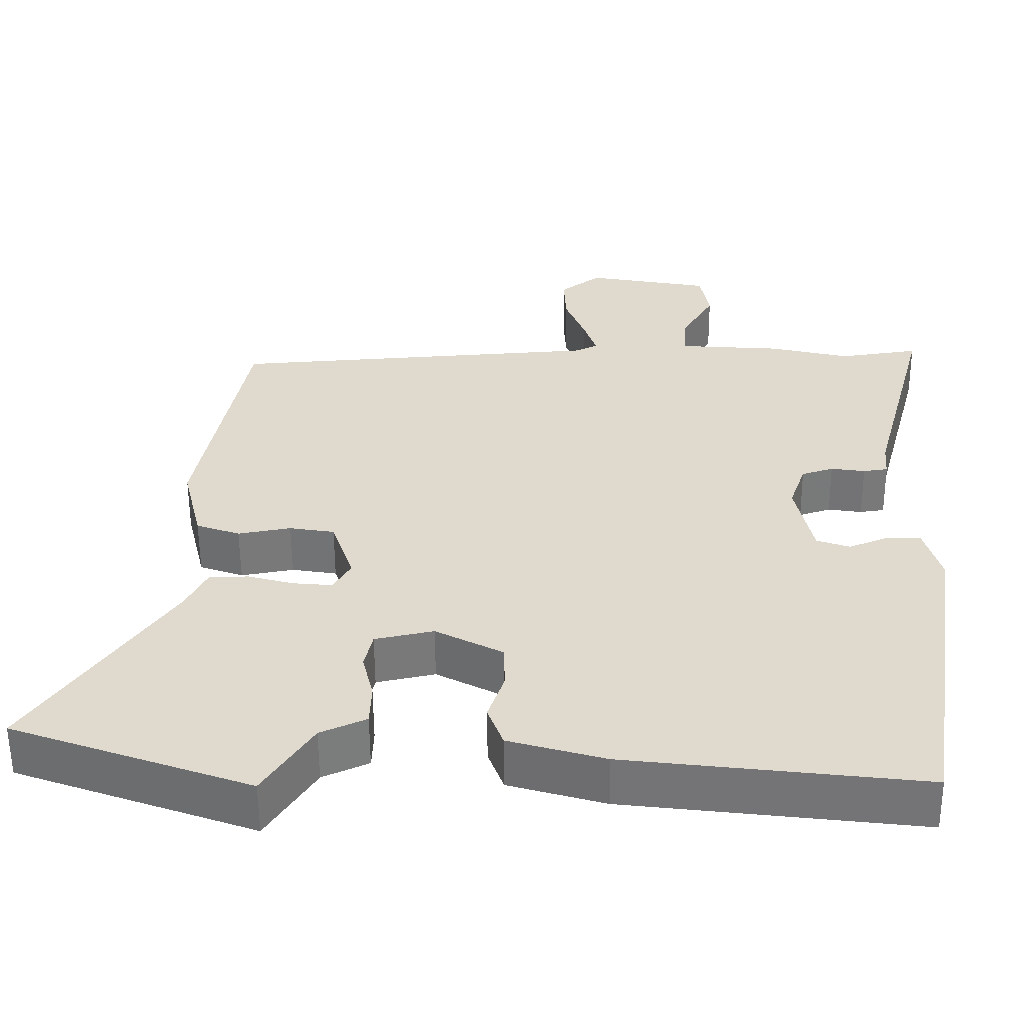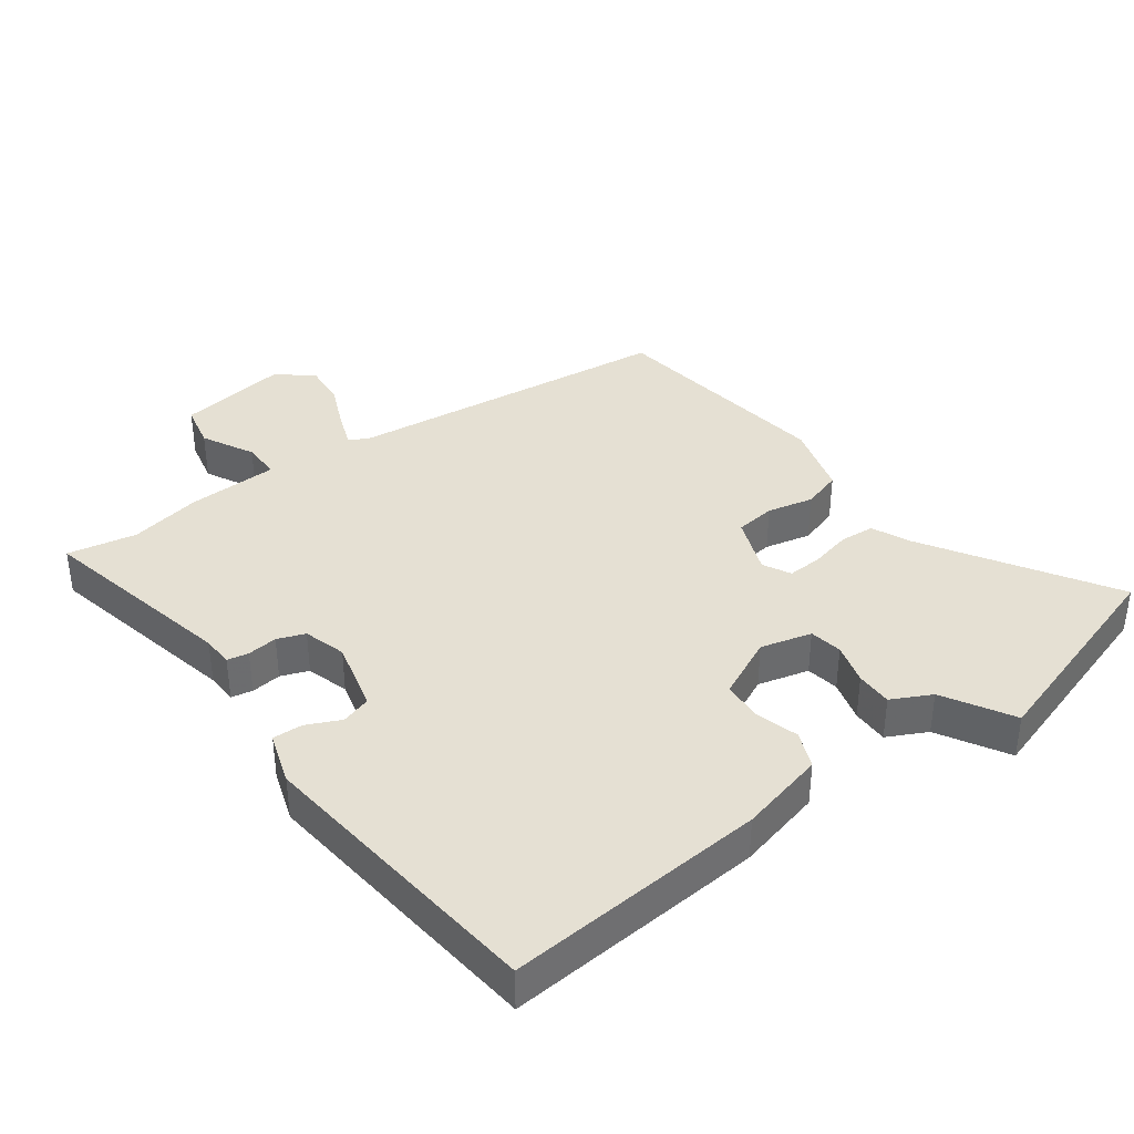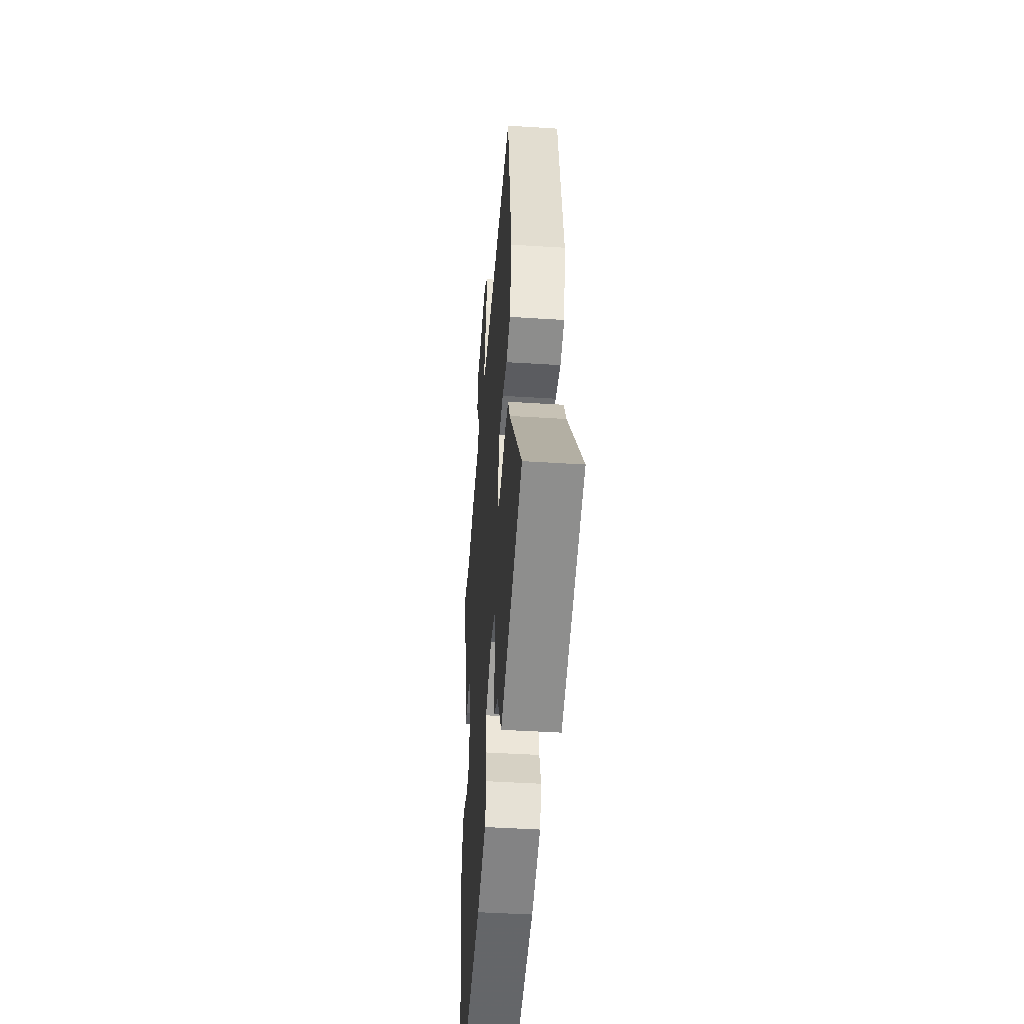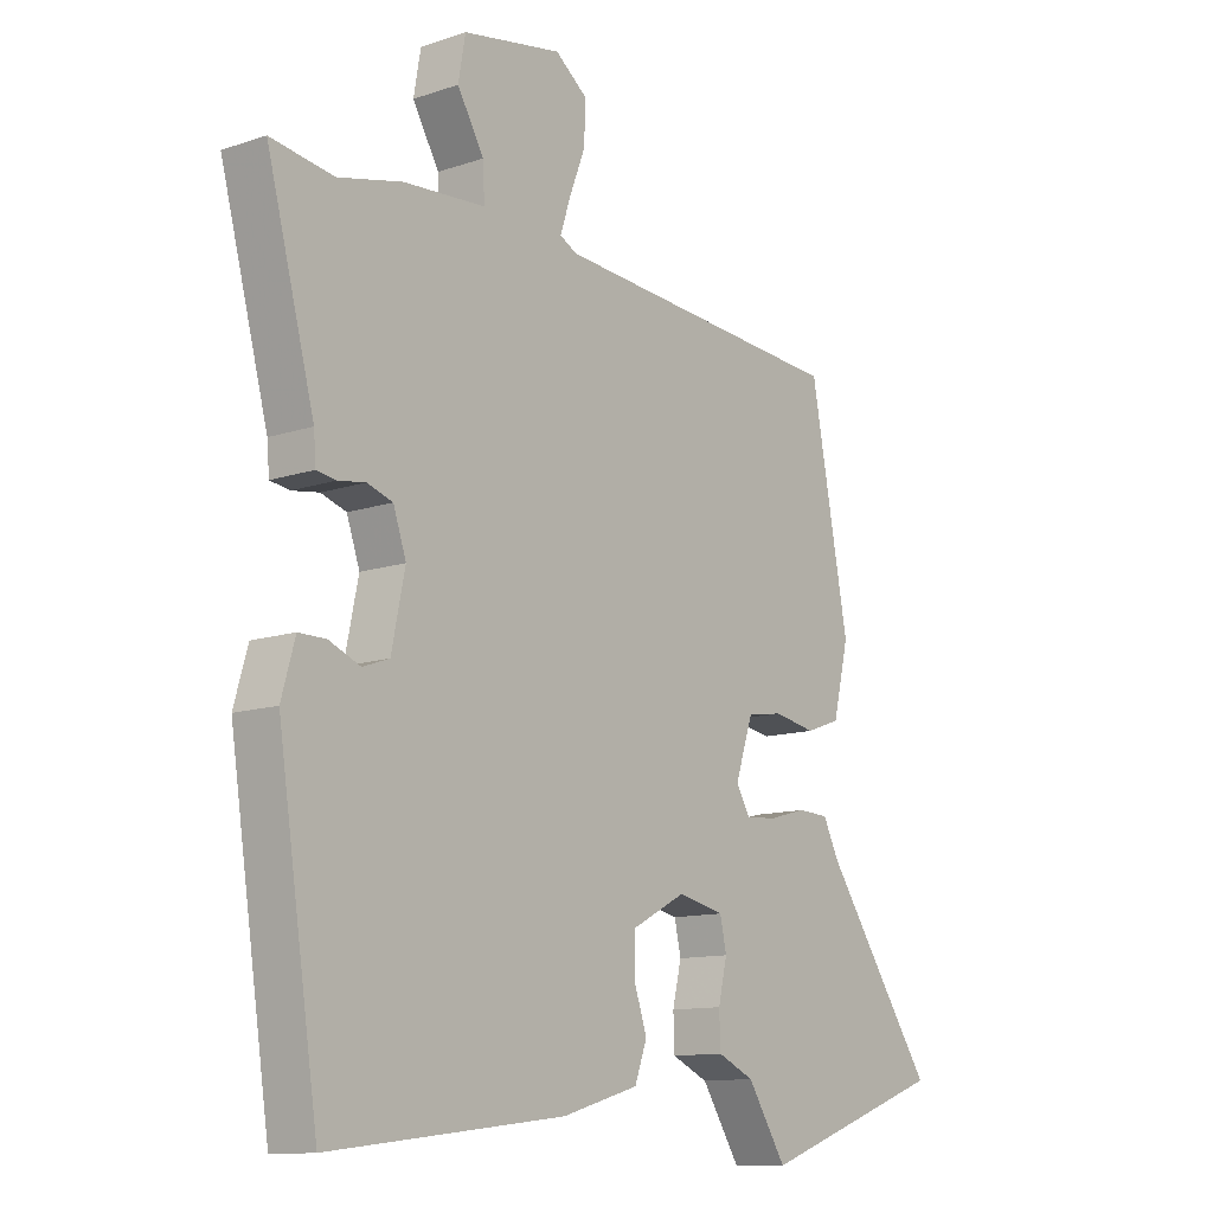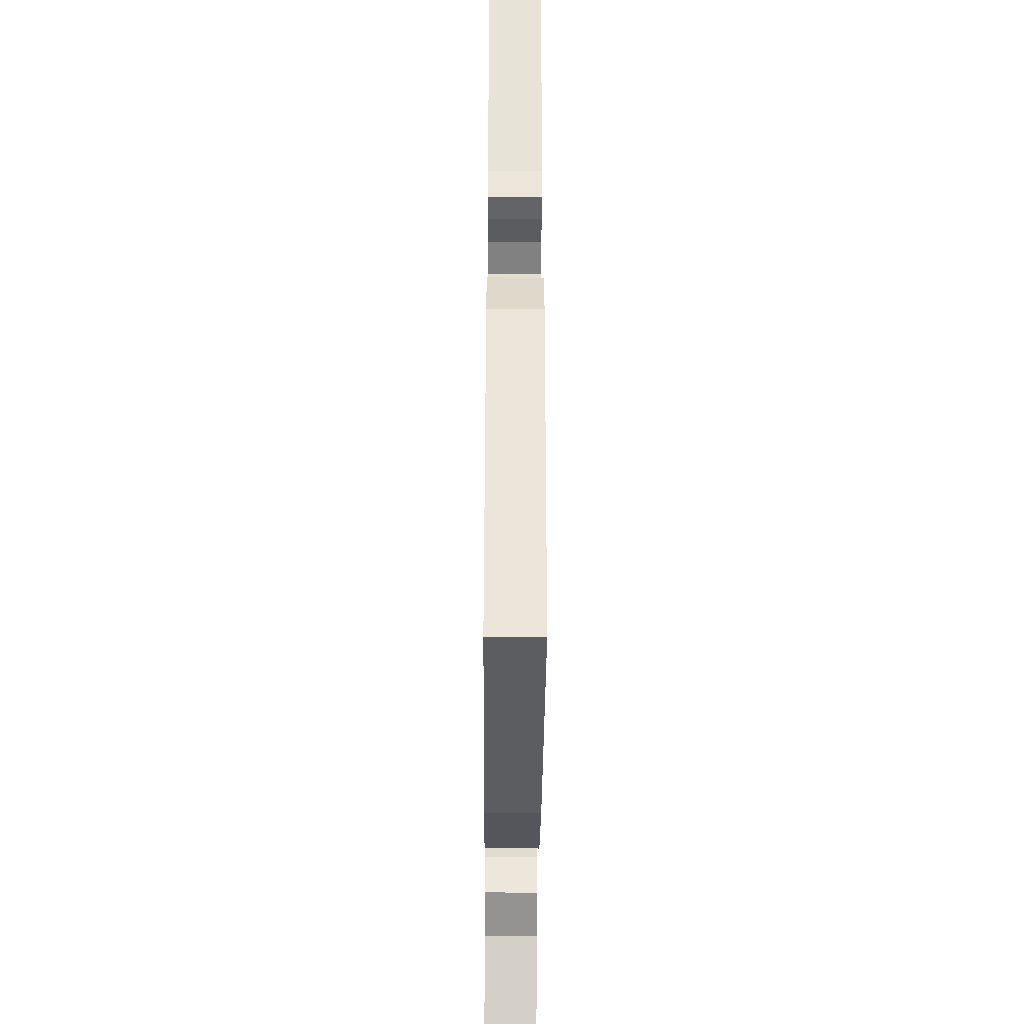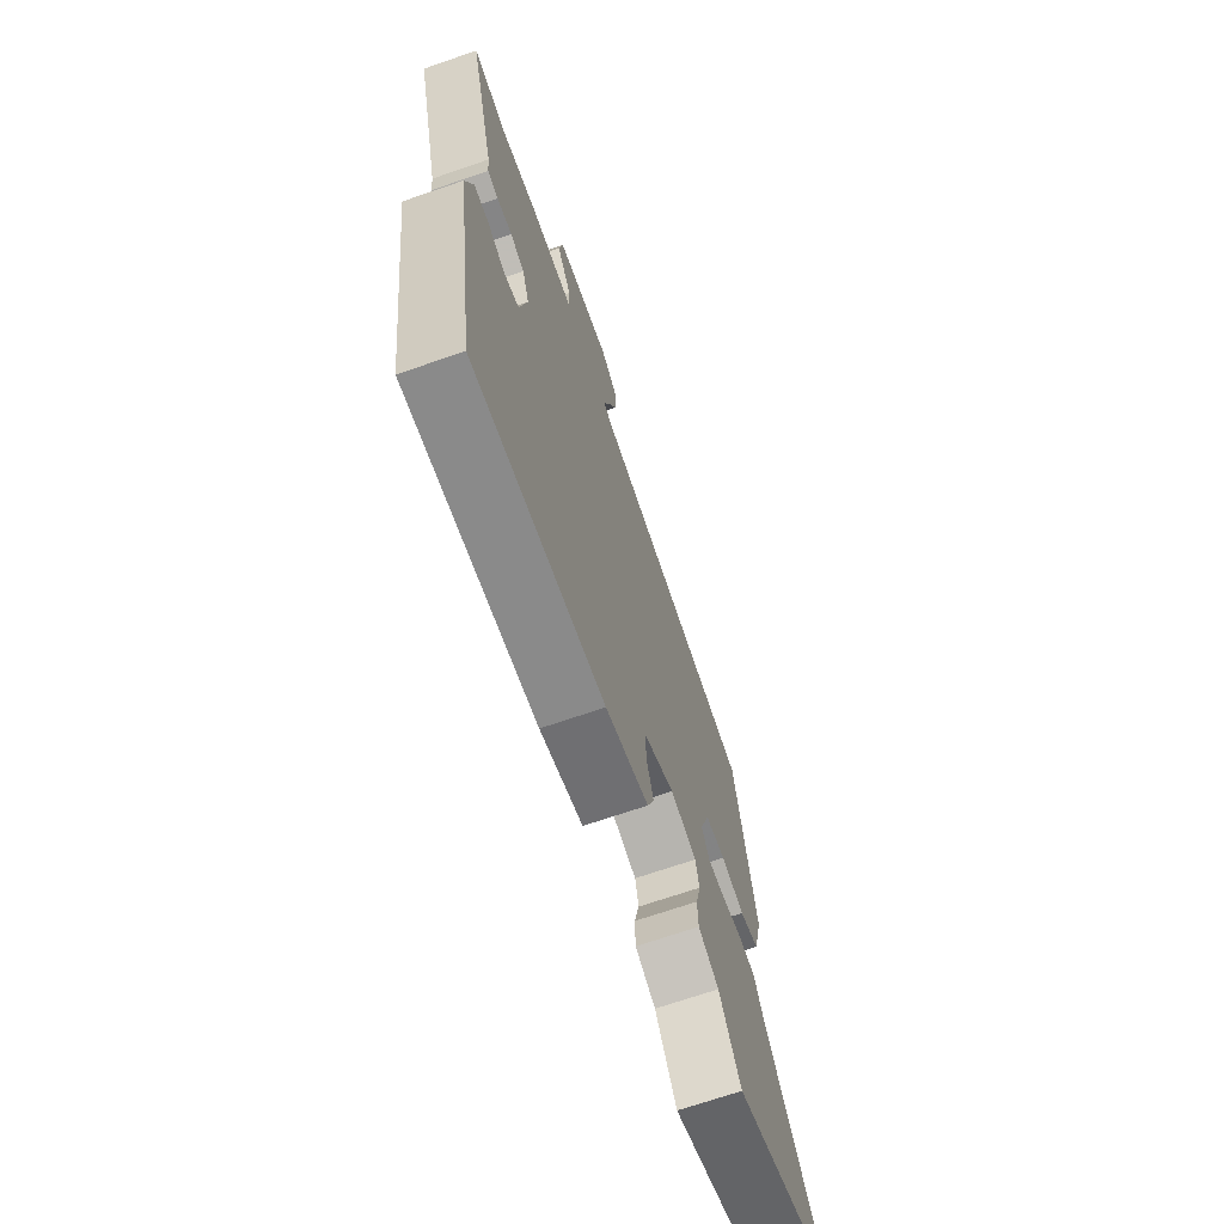
<metadata>
{"format":"obj","ext":"obj","renderer":"f3d","projection":"perspective","resolution":1024,"background":"white","views":[{"elev":-57.3,"azim":0.4,"up":"+Z"},{"elev":38.2,"azim":146.2,"up":"+Y"},{"elev":-44.8,"azim":-94.2,"up":"+Z"},{"elev":-12.0,"azim":128.5,"up":"+Z"},{"elev":-42.5,"azim":89.6,"up":"+Z"},{"elev":-69.8,"azim":109.0,"up":"+Z"}]}
</metadata>
<code>
v 0.47 0.07 -0.553
v 0.072 0.07 -0.505
v -0.058 0.07 -0.467
v -0.079 0.07 -0.41
v -0.057 0.07 -0.345
v -0.058 0.07 -0.283
v -0.149 0.07 -0.235
v -0.228 0.07 -0.252
v -0.239 0.07 -0.302
v -0.224 0.07 -0.366
v -0.226 0.07 -0.422
v -0.288 0.07 -0.45
v -0.354 0.07 -0.553
v -0.674 0.07 -0.437
v -0.486 0.07 -0.163
v -0.458 0.07 -0.107
v -0.405 0.07 -0.105
v -0.343 0.07 -0.122
v -0.29 0.07 -0.127
v -0.266 0.07 -0.086
v -0.296 0.07 0.004
v -0.357 0.07 0.014
v -0.428 0.07 0.001
v -0.487 0.07 0.022
v -0.514 0.07 0.135
v -0.449 0.07 0.483
v 0.055 0.07 0.52
v 0.084 0.07 0.535
v 0.067 0.07 0.588
v 0.04 0.07 0.658
v 0.037 0.07 0.725
v 0.092 0.07 0.767
v 0.26 0.07 0.736
v 0.272 0.07 0.667
v 0.227 0.07 0.59
v 0.224 0.07 0.532
v 0.363 0.07 0.522
v 0.471 0.07 0.496
v 0.578 0.07 0.512
v 0.497 0.07 0.208
v 0.493 0.07 0.161
v 0.46 0.07 0.156
v 0.414 0.07 0.163
v 0.371 0.07 0.149
v 0.349 0.07 0.085
v 0.372 0.07 -0.025
v 0.417 0.07 -0.041
v 0.47 0.07 -0.019
v 0.516 0.07 -0.019
v 0.539 0.07 -0.1
v 0.47 0 -0.553
v 0.072 0 -0.505
v -0.058 0 -0.467
v -0.079 0 -0.41
v -0.057 0 -0.345
v -0.058 0 -0.283
v -0.149 0 -0.235
v -0.228 0 -0.252
v -0.239 0 -0.302
v -0.224 0 -0.366
v -0.226 0 -0.422
v -0.288 0 -0.45
v -0.354 0 -0.553
v -0.674 0 -0.437
v -0.486 0 -0.163
v -0.458 0 -0.107
v -0.405 0 -0.105
v -0.343 0 -0.122
v -0.29 0 -0.127
v -0.266 0 -0.086
v -0.296 0 0.004
v -0.357 0 0.014
v -0.428 0 0.001
v -0.487 0 0.022
v -0.514 0 0.135
v -0.449 0 0.483
v 0.055 0 0.52
v 0.084 0 0.535
v 0.067 0 0.588
v 0.04 0 0.658
v 0.037 0 0.725
v 0.092 0 0.767
v 0.26 0 0.736
v 0.272 0 0.667
v 0.227 0 0.59
v 0.224 0 0.532
v 0.363 0 0.522
v 0.471 0 0.496
v 0.578 0 0.512
v 0.497 0 0.208
v 0.493 0 0.161
v 0.46 0 0.156
v 0.414 0 0.163
v 0.371 0 0.149
v 0.349 0 0.085
v 0.372 0 -0.025
v 0.417 0 -0.041
v 0.47 0 -0.019
v 0.516 0 -0.019
v 0.539 0 -0.1
f 3 4 5
f 2 3 5
f 1 2 5
f 50 1 5
f 49 50 5
f 48 49 5
f 47 48 5
f 46 47 5 6
f 45 46 6 7
f 44 45 7 8
f 40 41 42 43
f 40 43 44
f 39 40 44
f 38 39 44
f 38 44 8
f 37 38 8
f 36 37 8
f 33 34 35
f 32 33 35
f 31 32 35
f 30 31 35
f 29 30 35
f 28 29 35 36
f 27 28 36 8
f 25 26 27
f 24 25 27
f 23 24 27
f 22 23 27
f 21 22 27
f 20 21 27
f 15 16 17 18
f 15 18 19
f 14 15 19
f 13 14 19
f 12 13 19
f 11 12 19
f 10 11 19
f 9 10 19
f 8 9 19 20
f 8 20 27
f 55 54 53
f 55 53 52
f 55 52 51
f 55 51 100
f 55 100 99
f 55 99 98
f 55 98 97
f 56 55 97 96
f 57 56 96 95
f 58 57 95 94
f 93 92 91 90
f 94 93 90
f 94 90 89
f 94 89 88
f 58 94 88
f 58 88 87
f 58 87 86
f 85 84 83
f 85 83 82
f 85 82 81
f 85 81 80
f 85 80 79
f 86 85 79 78
f 58 86 78 77
f 77 76 75
f 77 75 74
f 77 74 73
f 77 73 72
f 77 72 71
f 77 71 70
f 68 67 66 65
f 69 68 65
f 69 65 64
f 69 64 63
f 69 63 62
f 69 62 61
f 69 61 60
f 69 60 59
f 70 69 59 58
f 77 70 58
f 1 51 52 2
f 2 52 53 3
f 3 53 54 4
f 4 54 55 5
f 5 55 56 6
f 6 56 57 7
f 7 57 58 8
f 8 58 59 9
f 9 59 60 10
f 10 60 61 11
f 11 61 62 12
f 12 62 63 13
f 13 63 64 14
f 14 64 65 15
f 15 65 66 16
f 16 66 67 17
f 17 67 68 18
f 18 68 69 19
f 19 69 70 20
f 20 70 71 21
f 21 71 72 22
f 22 72 73 23
f 23 73 74 24
f 24 74 75 25
f 25 75 76 26
f 26 76 77 27
f 27 77 78 28
f 28 78 79 29
f 29 79 80 30
f 30 80 81 31
f 31 81 82 32
f 32 82 83 33
f 33 83 84 34
f 34 84 85 35
f 35 85 86 36
f 36 86 87 37
f 37 87 88 38
f 38 88 89 39
f 39 89 90 40
f 40 90 91 41
f 41 91 92 42
f 42 92 93 43
f 43 93 94 44
f 44 94 95 45
f 45 95 96 46
f 46 96 97 47
f 47 97 98 48
f 48 98 99 49
f 49 99 100 50
f 50 100 51 1

</code>
